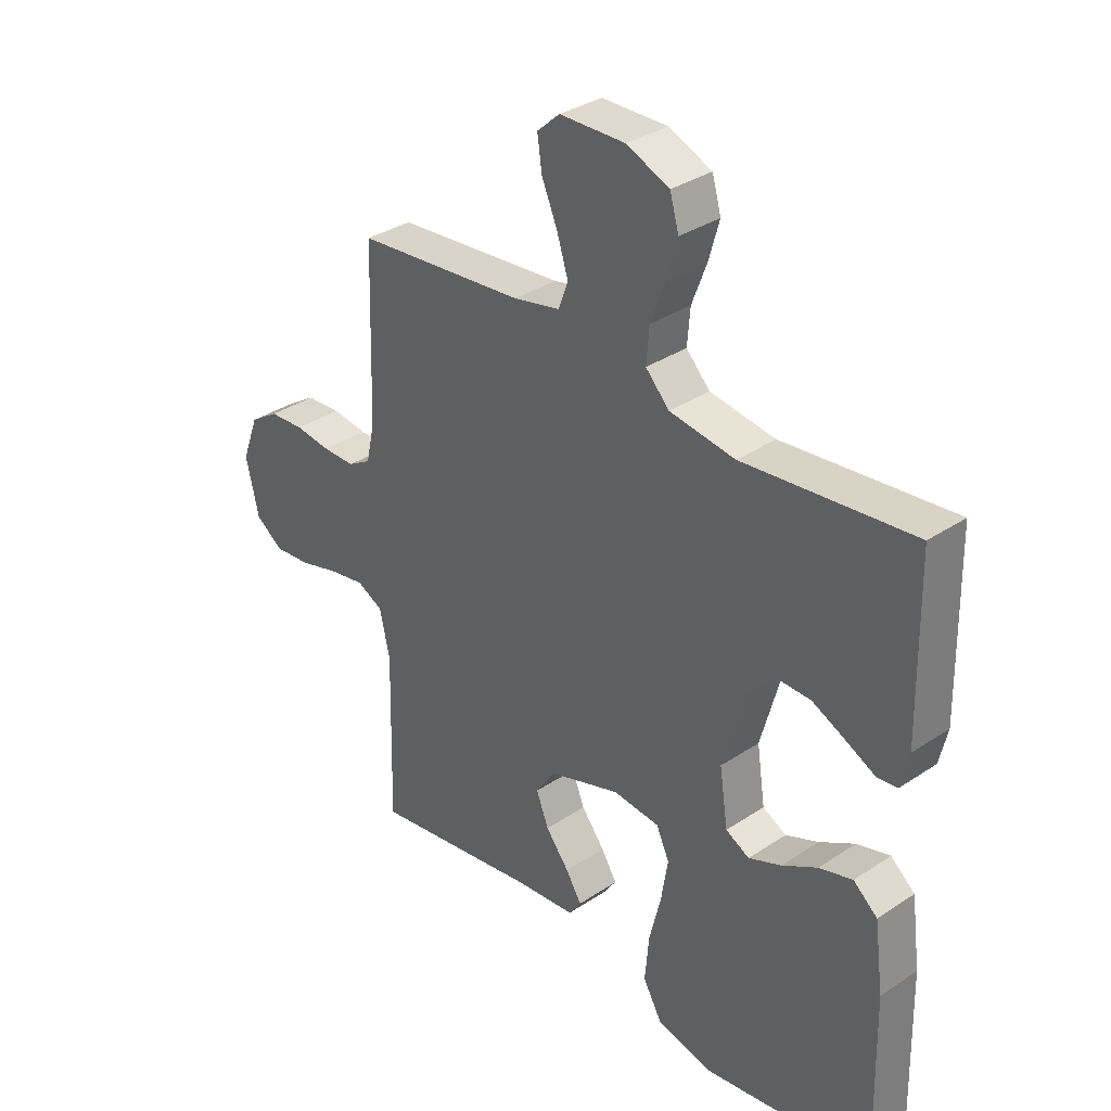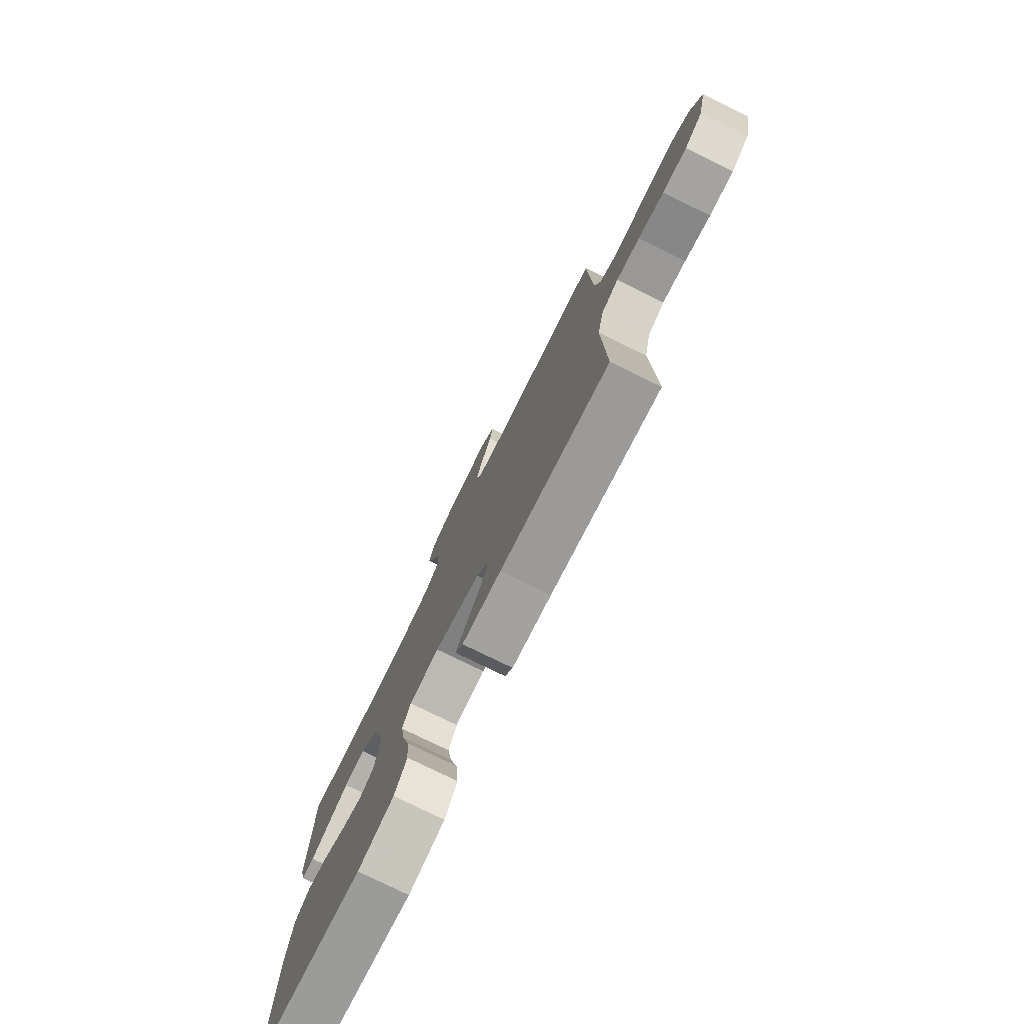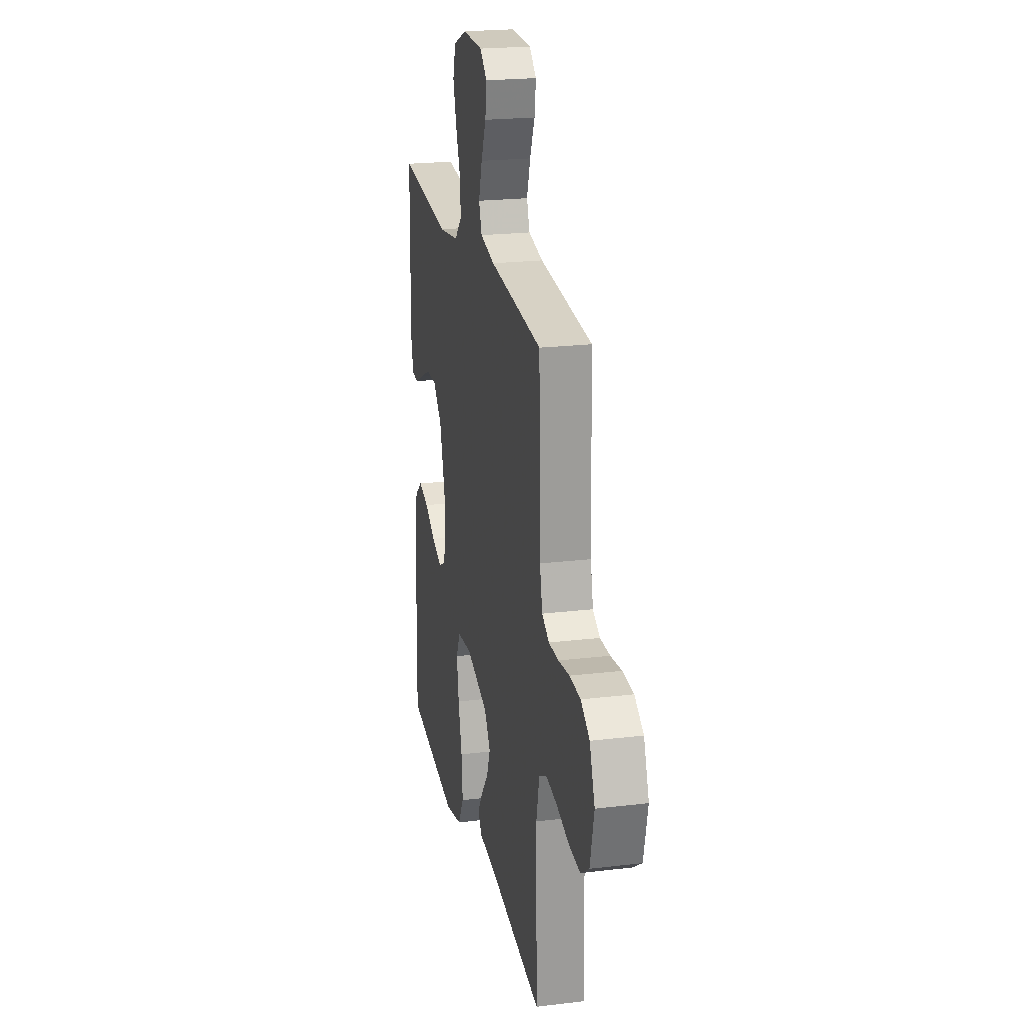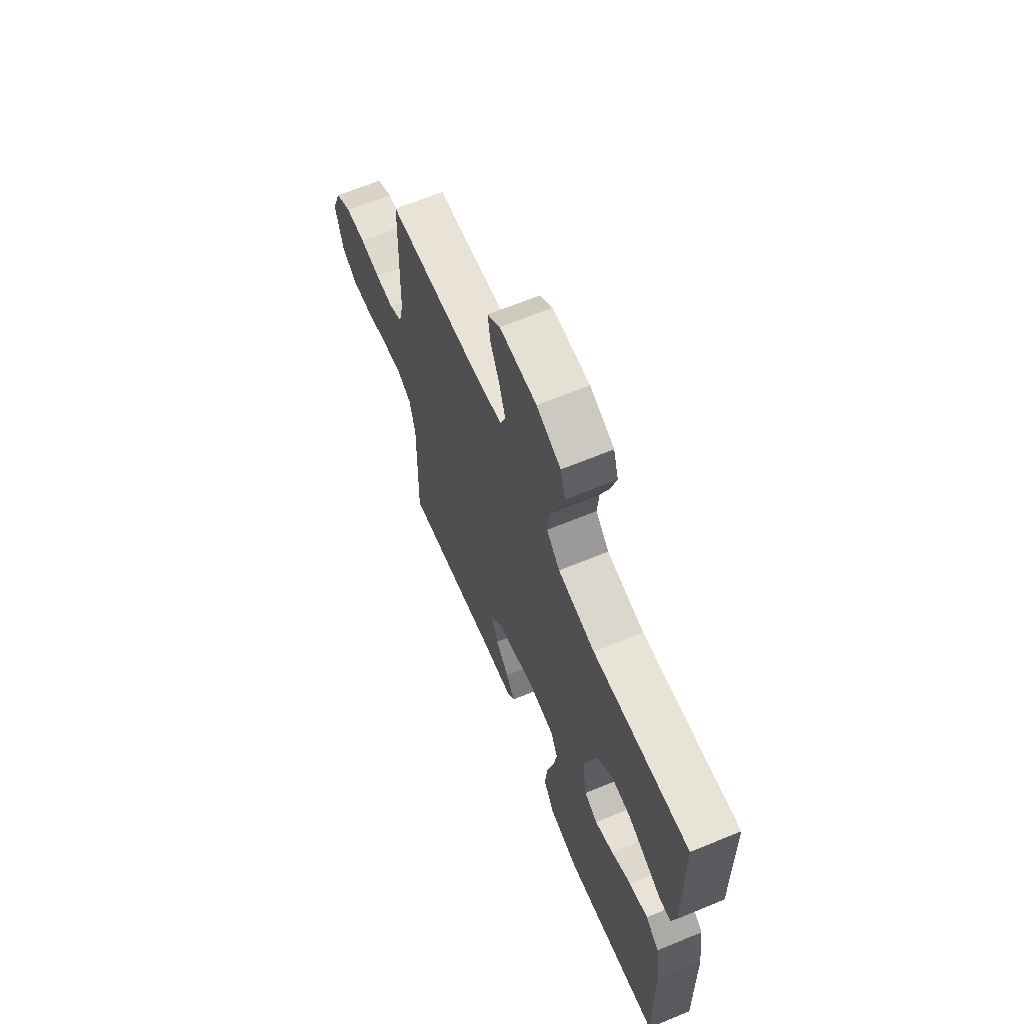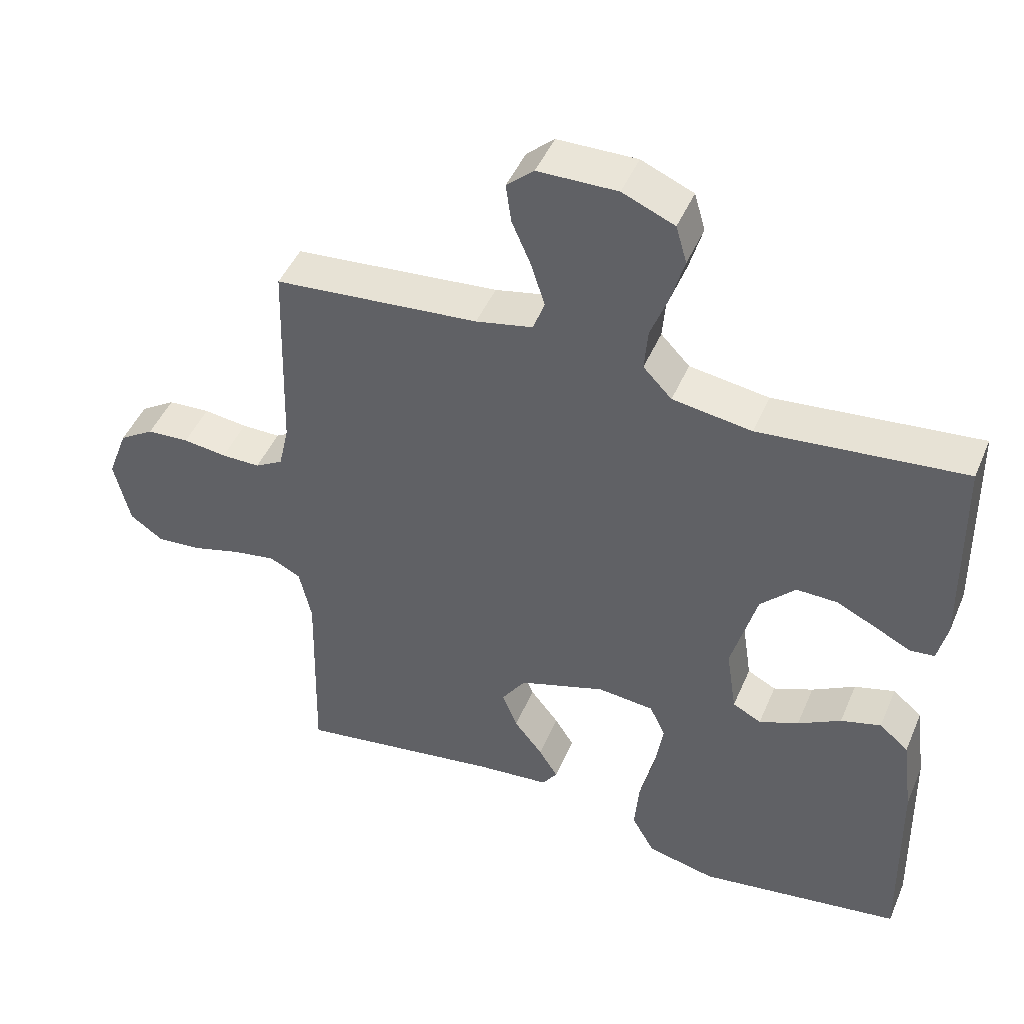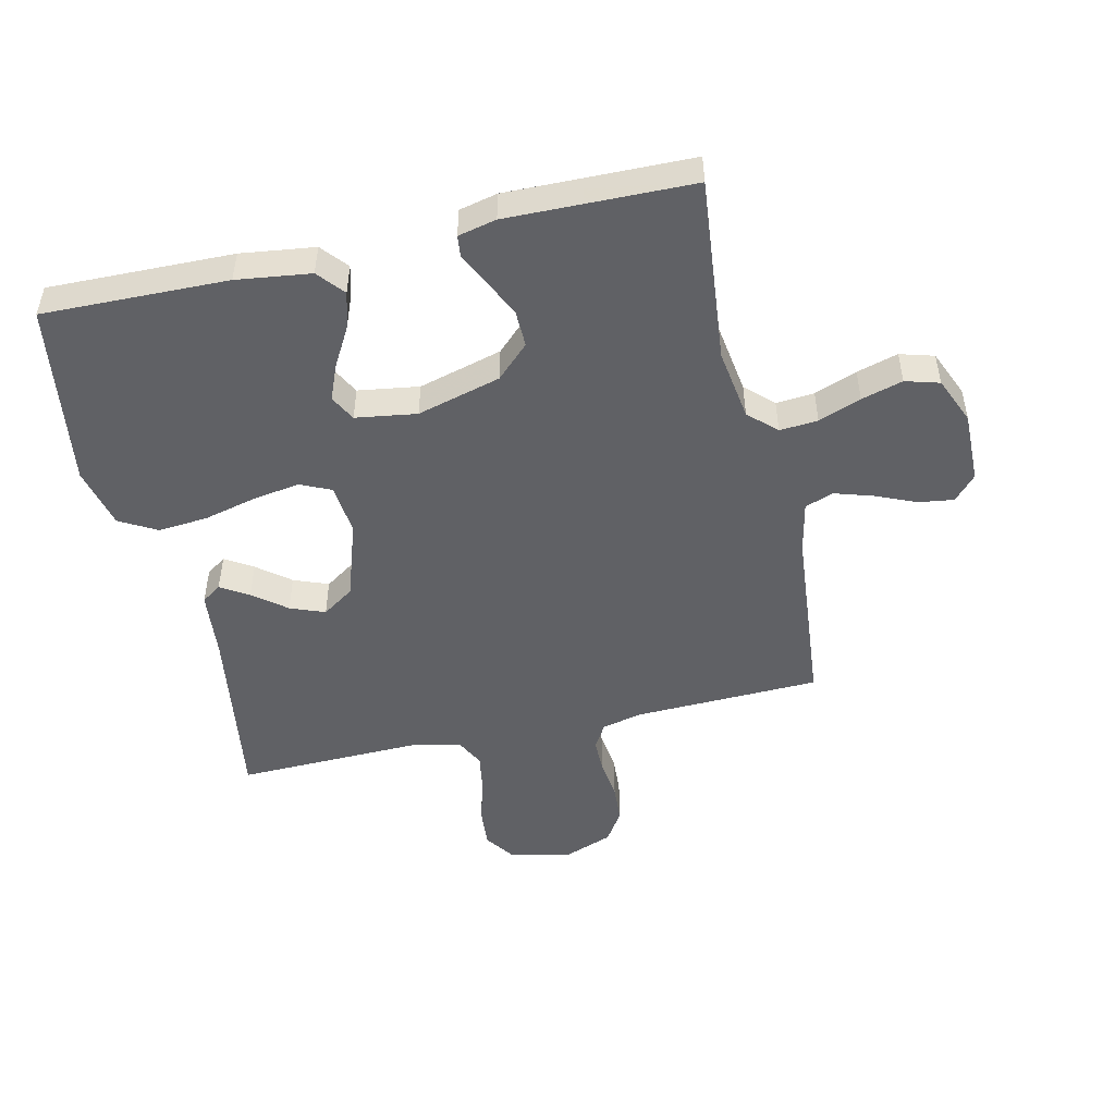
<metadata>
{"format":"obj","ext":"obj","renderer":"f3d","projection":"perspective","resolution":1024,"background":"white","views":[{"elev":33.9,"azim":-132.2,"up":"+Z"},{"elev":-78.0,"azim":63.9,"up":"+Z"},{"elev":21.9,"azim":78.1,"up":"+Z"},{"elev":66.0,"azim":-112.5,"up":"+Z"},{"elev":46.4,"azim":-157.6,"up":"+Z"},{"elev":-49.3,"azim":-77.0,"up":"+Y"}]}
</metadata>
<code>
v 0.5 0.07 -0.5
v 0.2 0.07 -0.453
v 0.092 0.07 -0.442
v 0.07 0.07 -0.41
v 0.098 0.07 -0.365
v 0.14 0.07 -0.312
v 0.162 0.07 -0.256
v 0.127 0.07 -0.204
v 0 0.07 -0.162
v -0.083 0.07 -0.17
v -0.106 0.07 -0.22
v -0.094 0.07 -0.296
v -0.073 0.07 -0.382
v -0.066 0.07 -0.463
v -0.1 0.07 -0.523
v -0.2 0.07 -0.546
v -0.5 0.07 -0.5
v -0.493 0.07 -0.2
v -0.477 0.07 -0.08
v -0.434 0.07 -0.044
v -0.375 0.07 -0.061
v -0.312 0.07 -0.097
v -0.254 0.07 -0.121
v -0.212 0.07 -0.099
v -0.197 0.07 0
v -0.234 0.07 0.136
v -0.285 0.07 0.189
v -0.345 0.07 0.188
v -0.404 0.07 0.16
v -0.456 0.07 0.134
v -0.492 0.07 0.138
v -0.506 0.07 0.2
v -0.5 0.07 0.5
v -0.2 0.07 0.469
v -0.084 0.07 0.486
v -0.042 0.07 0.53
v -0.047 0.07 0.592
v -0.073 0.07 0.661
v -0.092 0.07 0.728
v -0.076 0.07 0.783
v 0 0.07 0.815
v 0.116 0.07 0.813
v 0.156 0.07 0.777
v 0.148 0.07 0.72
v 0.12 0.07 0.655
v 0.1 0.07 0.592
v 0.117 0.07 0.546
v 0.2 0.07 0.528
v 0.5 0.07 0.5
v 0.509 0.07 0.2
v 0.524 0.07 0.133
v 0.565 0.07 0.109
v 0.622 0.07 0.109
v 0.686 0.07 0.117
v 0.748 0.07 0.113
v 0.799 0.07 0.08
v 0.829 0.07 0
v 0.806 0.07 -0.099
v 0.757 0.07 -0.133
v 0.691 0.07 -0.127
v 0.621 0.07 -0.107
v 0.557 0.07 -0.096
v 0.511 0.07 -0.119
v 0.493 0.07 -0.2
v 0.5 0 -0.5
v 0.2 0 -0.453
v 0.092 0 -0.442
v 0.07 0 -0.41
v 0.098 0 -0.365
v 0.14 0 -0.312
v 0.162 0 -0.256
v 0.127 0 -0.204
v 0 0 -0.162
v -0.083 0 -0.17
v -0.106 0 -0.22
v -0.094 0 -0.296
v -0.073 0 -0.382
v -0.066 0 -0.463
v -0.1 0 -0.523
v -0.2 0 -0.546
v -0.5 0 -0.5
v -0.493 0 -0.2
v -0.477 0 -0.08
v -0.434 0 -0.044
v -0.375 0 -0.061
v -0.312 0 -0.097
v -0.254 0 -0.121
v -0.212 0 -0.099
v -0.197 0 0
v -0.234 0 0.136
v -0.285 0 0.189
v -0.345 0 0.188
v -0.404 0 0.16
v -0.456 0 0.134
v -0.492 0 0.138
v -0.506 0 0.2
v -0.5 0 0.5
v -0.2 0 0.469
v -0.084 0 0.486
v -0.042 0 0.53
v -0.047 0 0.592
v -0.073 0 0.661
v -0.092 0 0.728
v -0.076 0 0.783
v 0 0 0.815
v 0.116 0 0.813
v 0.156 0 0.777
v 0.148 0 0.72
v 0.12 0 0.655
v 0.1 0 0.592
v 0.117 0 0.546
v 0.2 0 0.528
v 0.5 0 0.5
v 0.509 0 0.2
v 0.524 0 0.133
v 0.565 0 0.109
v 0.622 0 0.109
v 0.686 0 0.117
v 0.748 0 0.113
v 0.799 0 0.08
v 0.829 0 0
v 0.806 0 -0.099
v 0.757 0 -0.133
v 0.691 0 -0.127
v 0.621 0 -0.107
v 0.557 0 -0.096
v 0.511 0 -0.119
v 0.493 0 -0.2
f 59 60 61
f 58 59 61
f 57 58 61
f 56 57 61
f 55 56 61
f 54 55 61
f 53 54 61
f 52 53 61 62
f 51 52 62 63
f 48 49 50
f 51 63 64
f 50 51 64
f 48 50 64
f 47 48 64
f 43 44 45
f 42 43 45
f 41 42 45
f 40 41 45
f 39 40 45
f 38 39 45
f 37 38 45
f 36 37 45 46
f 35 36 46 47
f 32 33 34
f 31 32 34
f 30 31 34
f 29 30 34
f 28 29 34 35
f 27 28 35 47
f 20 21 22
f 19 20 22
f 18 19 22
f 17 18 22
f 16 17 22
f 15 16 22
f 14 15 22
f 13 14 22
f 12 13 22
f 11 12 22 23
f 10 11 23 24
f 4 5 6
f 3 4 6
f 2 3 6
f 2 6 7
f 1 2 7
f 47 64 1
f 27 47 1
f 26 27 1
f 9 10 24 25
f 8 9 25 26
f 1 7 8
f 1 8 26
f 125 124 123
f 125 123 122
f 125 122 121
f 125 121 120
f 125 120 119
f 125 119 118
f 125 118 117
f 126 125 117 116
f 127 126 116 115
f 114 113 112
f 128 127 115
f 128 115 114
f 128 114 112
f 128 112 111
f 109 108 107
f 109 107 106
f 109 106 105
f 109 105 104
f 109 104 103
f 109 103 102
f 109 102 101
f 110 109 101 100
f 111 110 100 99
f 98 97 96
f 98 96 95
f 98 95 94
f 98 94 93
f 99 98 93 92
f 111 99 92 91
f 86 85 84
f 86 84 83
f 86 83 82
f 86 82 81
f 86 81 80
f 86 80 79
f 86 79 78
f 86 78 77
f 86 77 76
f 87 86 76 75
f 88 87 75 74
f 70 69 68
f 70 68 67
f 70 67 66
f 71 70 66
f 71 66 65
f 65 128 111
f 65 111 91
f 65 91 90
f 89 88 74 73
f 90 89 73 72
f 72 71 65
f 90 72 65
f 1 65 66 2
f 2 66 67 3
f 3 67 68 4
f 4 68 69 5
f 5 69 70 6
f 6 70 71 7
f 7 71 72 8
f 8 72 73 9
f 9 73 74 10
f 10 74 75 11
f 11 75 76 12
f 12 76 77 13
f 13 77 78 14
f 14 78 79 15
f 15 79 80 16
f 16 80 81 17
f 17 81 82 18
f 18 82 83 19
f 19 83 84 20
f 20 84 85 21
f 21 85 86 22
f 22 86 87 23
f 23 87 88 24
f 24 88 89 25
f 25 89 90 26
f 26 90 91 27
f 27 91 92 28
f 28 92 93 29
f 29 93 94 30
f 30 94 95 31
f 31 95 96 32
f 32 96 97 33
f 33 97 98 34
f 34 98 99 35
f 35 99 100 36
f 36 100 101 37
f 37 101 102 38
f 38 102 103 39
f 39 103 104 40
f 40 104 105 41
f 41 105 106 42
f 42 106 107 43
f 43 107 108 44
f 44 108 109 45
f 45 109 110 46
f 46 110 111 47
f 47 111 112 48
f 48 112 113 49
f 49 113 114 50
f 50 114 115 51
f 51 115 116 52
f 52 116 117 53
f 53 117 118 54
f 54 118 119 55
f 55 119 120 56
f 56 120 121 57
f 57 121 122 58
f 58 122 123 59
f 59 123 124 60
f 60 124 125 61
f 61 125 126 62
f 62 126 127 63
f 63 127 128 64
f 64 128 65 1

</code>
